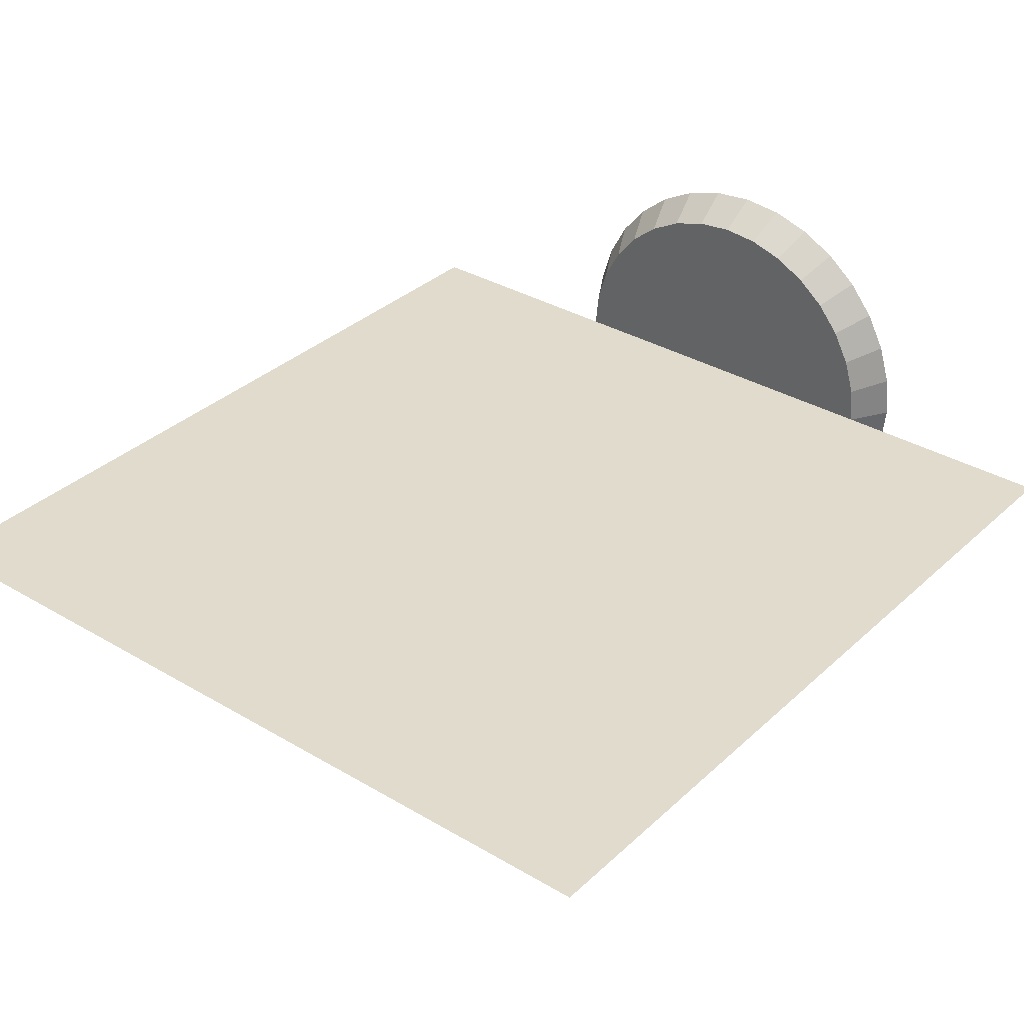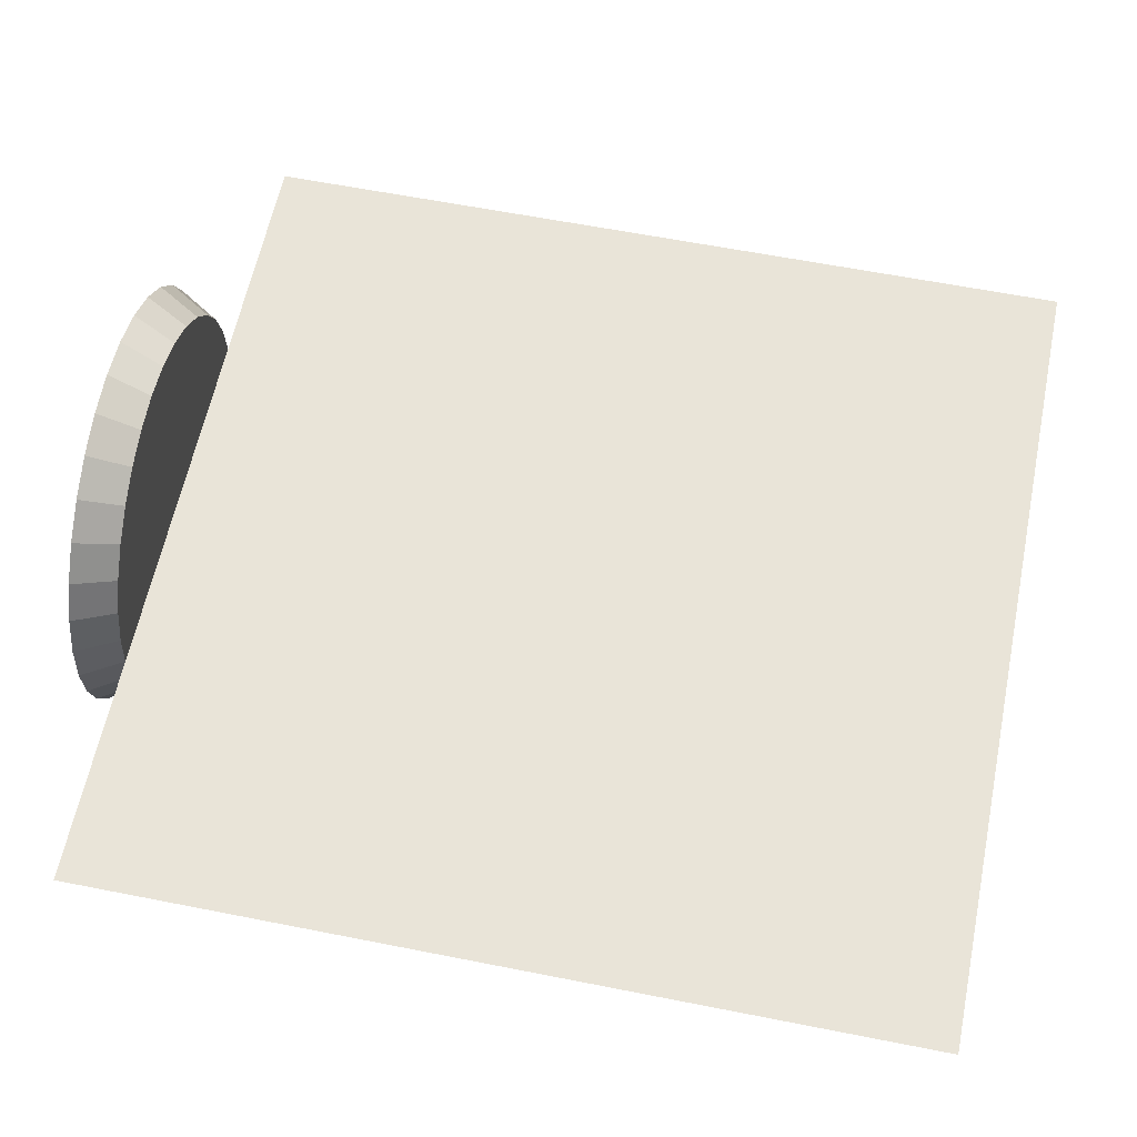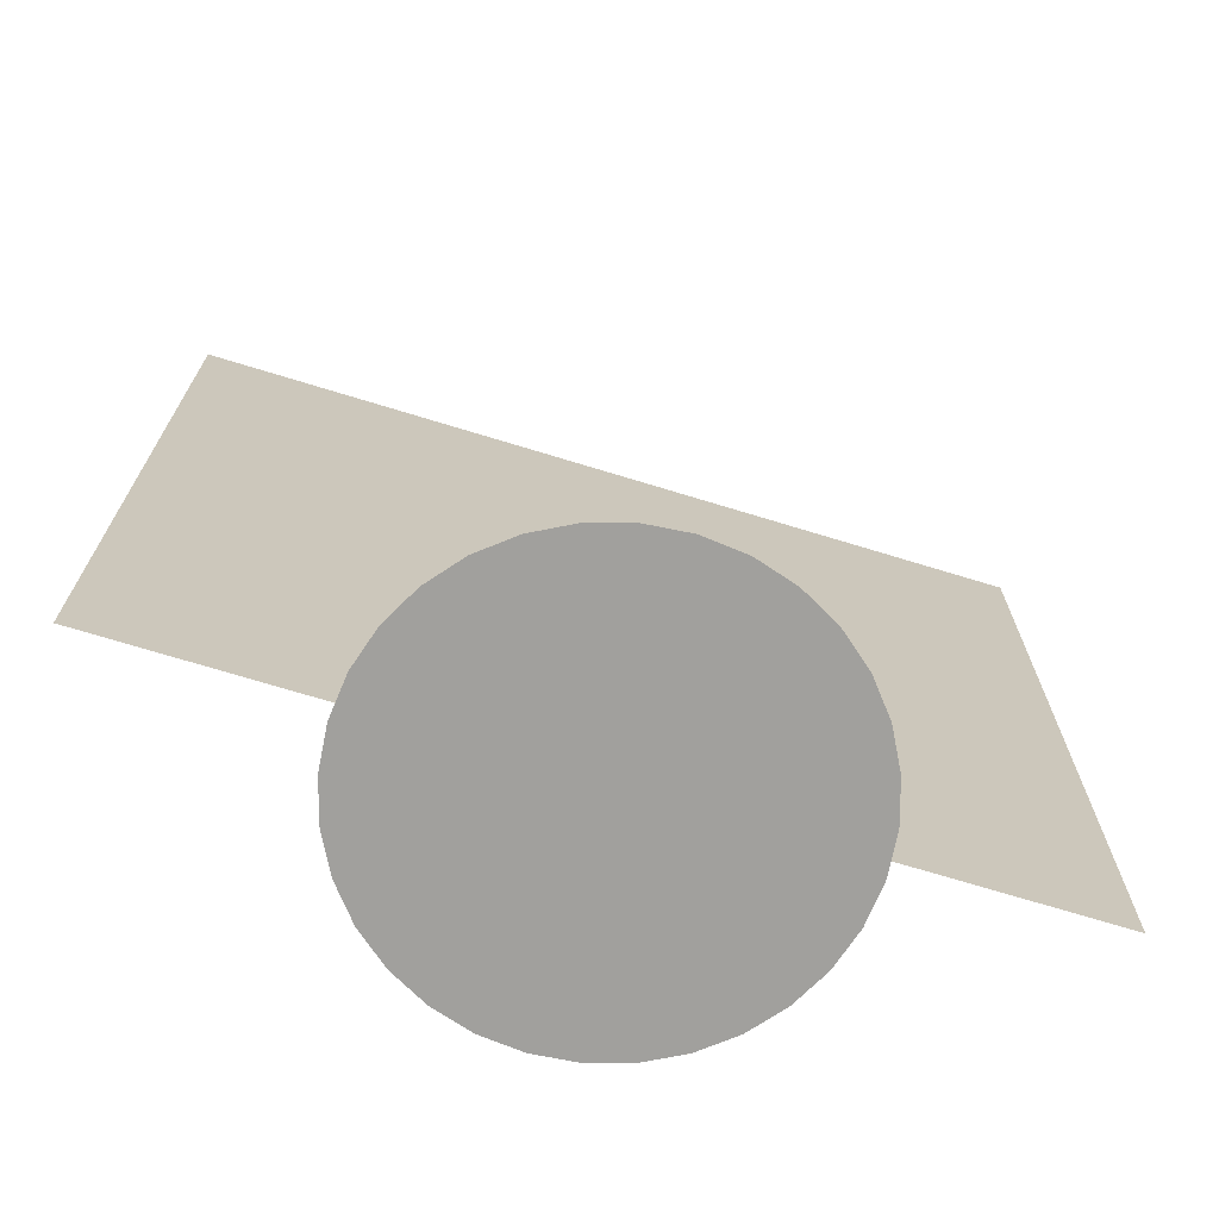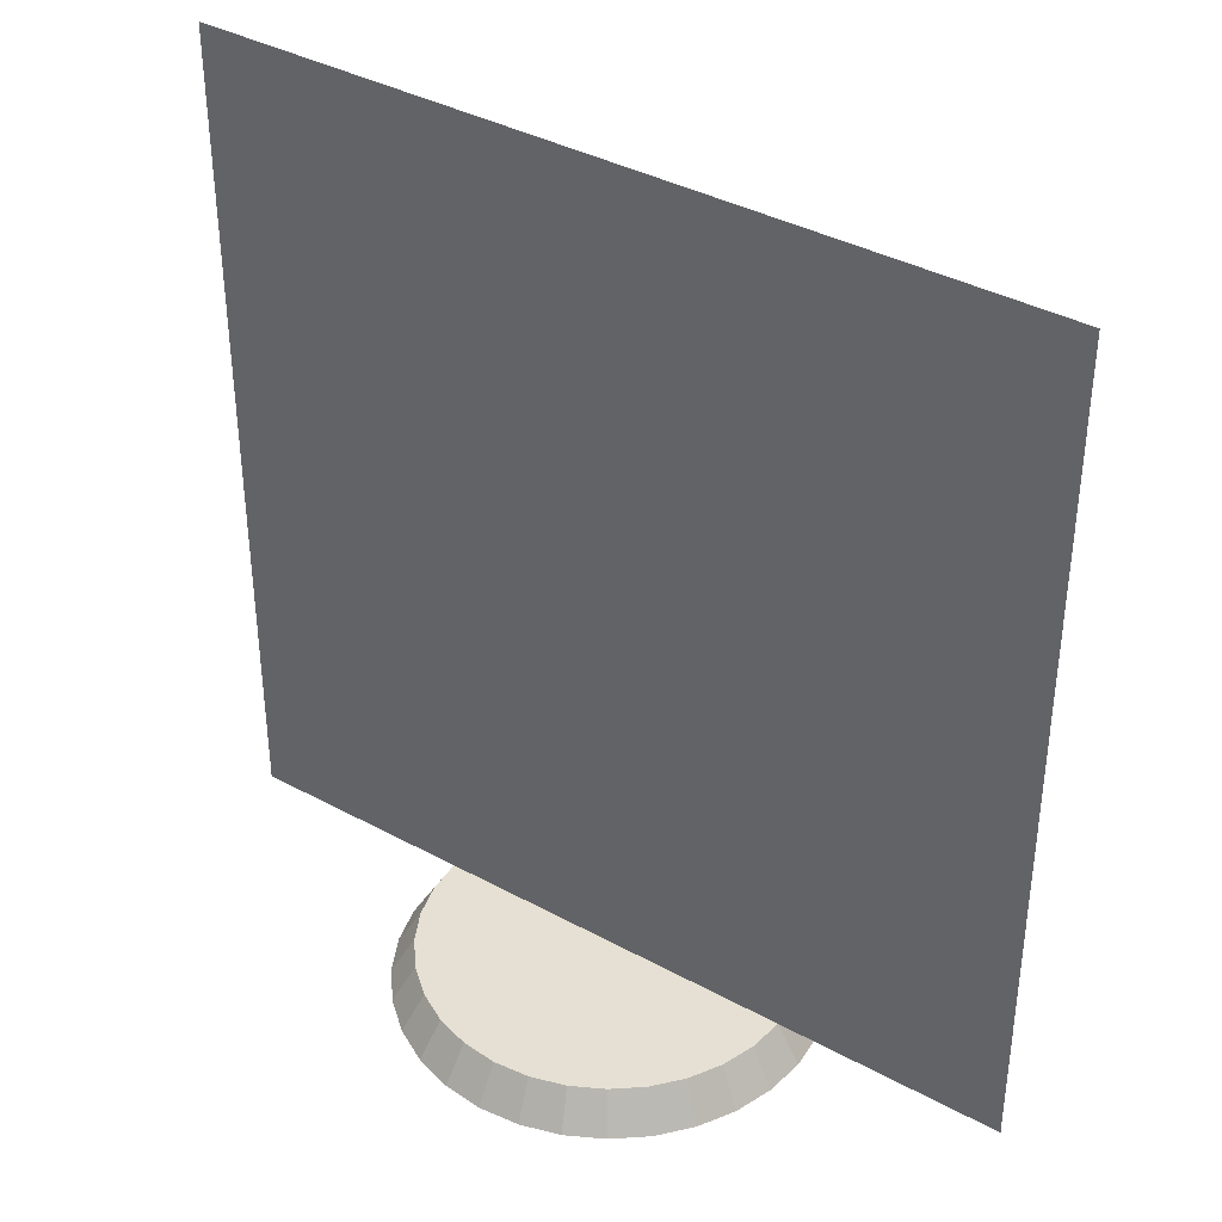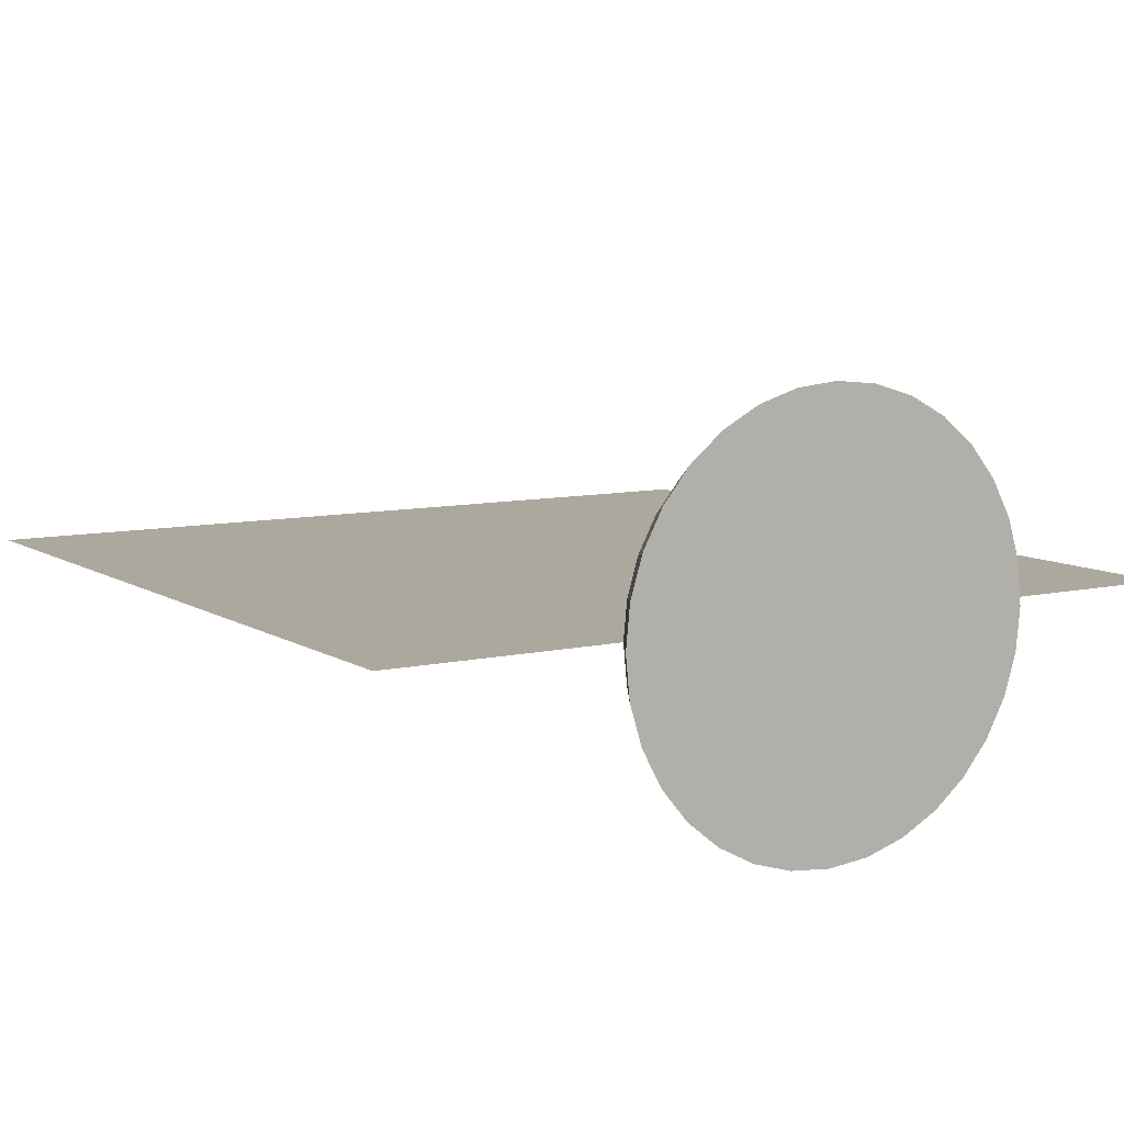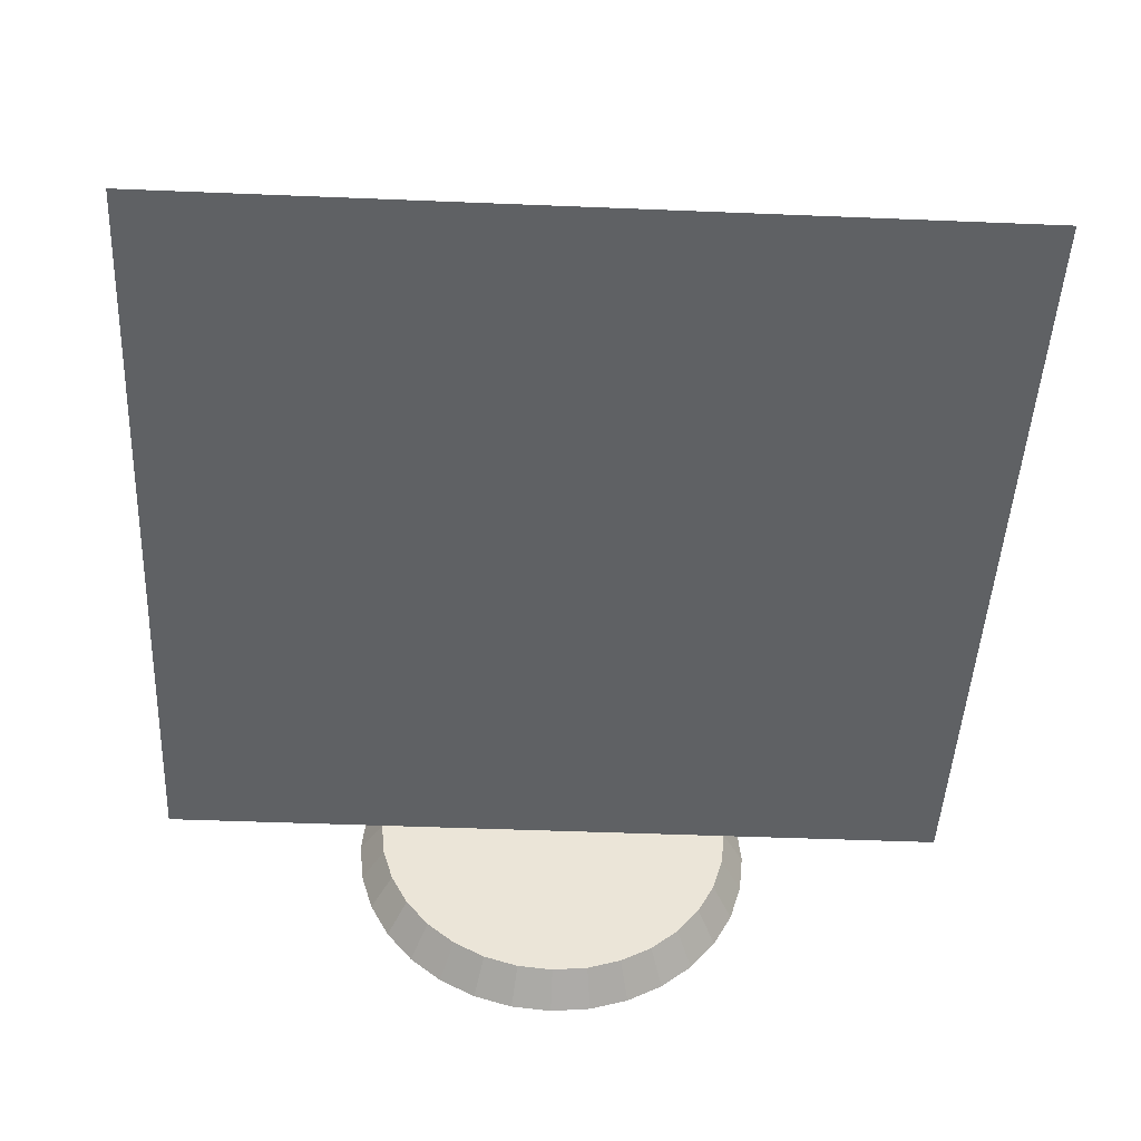
<metadata>
{"format":"obj","ext":"obj","renderer":"f3d","projection":"perspective","resolution":1024,"background":"white","views":[{"elev":33.9,"azim":-141.1,"up":"+Z"},{"elev":60.2,"azim":101.5,"up":"+Z"},{"elev":-71.6,"azim":-17.0,"up":"+Y"},{"elev":38.0,"azim":34.7,"up":"+Y"},{"elev":8.7,"azim":-31.7,"up":"+Z"},{"elev":-45.6,"azim":177.3,"up":"+Z"}]}
</metadata>
<code>
o base25m
v 0 -0 -0.4672
v 0 0.08824 -0.4148
v 0.09115 -0 -0.4582
v 0.08092 0.08824 -0.4068
v 0.1788 -0 -0.4316
v 0.1587 0.08824 -0.3832
v 0.2596 -0 -0.3885
v 0.2304 0.08824 -0.3449
v 0.3304 -0 -0.3304
v 0.2933 0.08824 -0.2933
v 0.3885 -0 -0.2596
v 0.3449 0.08824 -0.2304
v 0.4316 -0 -0.1788
v 0.3832 0.08824 -0.1587
v 0.4582 -0 -0.09115
v 0.4068 0.08824 -0.08092
v 0.4672 -0 -0
v 0.4148 0.08824 -0
v 0.4582 -0 0.09115
v 0.4068 0.08824 0.08092
v 0.4316 -0 0.1788
v 0.3832 0.08824 0.1587
v 0.3885 -0 0.2596
v 0.3449 0.08824 0.2304
v 0.3304 -0 0.3304
v 0.2933 0.08824 0.2933
v 0.2596 -0 0.3885
v 0.2304 0.08824 0.3449
v 0.1788 -0 0.4316
v 0.1587 0.08824 0.3832
v 0.09115 -0 0.4582
v 0.08092 0.08824 0.4068
v -0 -0 0.4672
v -0 0.08824 0.4148
v -0.09115 -0 0.4582
v -0.08092 0.08824 0.4068
v -0.1788 -0 0.4316
v -0.1587 0.08824 0.3832
v -0.2596 -0 0.3885
v -0.2304 0.08824 0.3449
v -0.3304 -0 0.3304
v -0.2933 0.08824 0.2933
v -0.3885 -0 0.2596
v -0.3449 0.08824 0.2304
v -0.4316 -0 0.1788
v -0.3832 0.08824 0.1587
v -0.4582 -0 0.09115
v -0.4068 0.08824 0.08092
v -0.4672 -0 -0
v -0.4148 0.08824 -0
v -0.4582 -0 -0.09115
v -0.4068 0.08824 -0.08092
v -0.4316 -0 -0.1788
v -0.3832 0.08824 -0.1587
v -0.3885 -0 -0.2596
v -0.3449 0.08824 -0.2304
v -0.3304 -0 -0.3304
v -0.2933 0.08824 -0.2933
v -0.2596 -0 -0.3885
v -0.2304 0.08824 -0.3449
v -0.1788 -0 -0.4316
v -0.1587 0.08824 -0.3832
v -0.09115 -0 -0.4582
v -0.08092 0.08824 -0.4068
f 1 2 4 3
f 3 4 6 5
f 5 6 8 7
f 7 8 10 9
f 9 10 12 11
f 11 12 14 13
f 13 14 16 15
f 15 16 18 17
f 17 18 20 19
f 19 20 22 21
f 21 22 24 23
f 23 24 26 25
f 25 26 28 27
f 27 28 30 29
f 29 30 32 31
f 31 32 34 33
f 33 34 36 35
f 35 36 38 37
f 37 38 40 39
f 39 40 42 41
f 41 42 44 43
f 43 44 46 45
f 45 46 48 47
f 47 48 50 49
f 49 50 52 51
f 51 52 54 53
f 53 54 56 55
f 55 56 58 57
f 57 58 60 59
f 59 60 62 61
f 38 22 6
f 61 62 64 63
f 63 64 2 1
f 31 47 15
f 6 4 2
f 2 64 6
f 62 60 54
f 58 56 54
f 54 52 50
f 50 48 54
f 46 44 42
f 42 40 46
f 38 36 34
f 34 32 38
f 30 28 26
f 26 24 22
f 22 20 18
f 18 16 22
f 14 12 10
f 10 8 6
f 6 64 62
f 60 58 54
f 54 48 46
f 46 40 38
f 38 32 30
f 30 26 38
f 22 16 14
f 14 10 6
f 6 62 54
f 54 46 6
f 38 26 22
f 22 14 6
f 6 46 38
f 63 1 3
f 3 5 7
f 7 9 11
f 11 13 7
f 15 17 19
f 19 21 15
f 23 25 31
f 27 29 31
f 31 33 35
f 35 37 39
f 39 41 43
f 43 45 47
f 47 49 51
f 51 53 55
f 55 57 59
f 59 61 63
f 63 3 15
f 7 13 15
f 15 21 23
f 25 27 31
f 31 35 47
f 39 43 47
f 47 51 63
f 55 59 63
f 3 7 15
f 15 23 31
f 35 39 47
f 51 55 63
f 63 15 47
o face.001_face.002
v 0.9292 0.08824 -0
v -0.9292 0.08824 1e-06
v 0.9292 1.947 -1e-06
v -0.9292 1.947 0
f 65 66 68 67
o face
v -0.9292 0.08824 -0
v 0.9292 0.08824 -0
v -0.9292 1.947 0
v 0.9292 1.947 0
f 69 70 72 71

</code>
